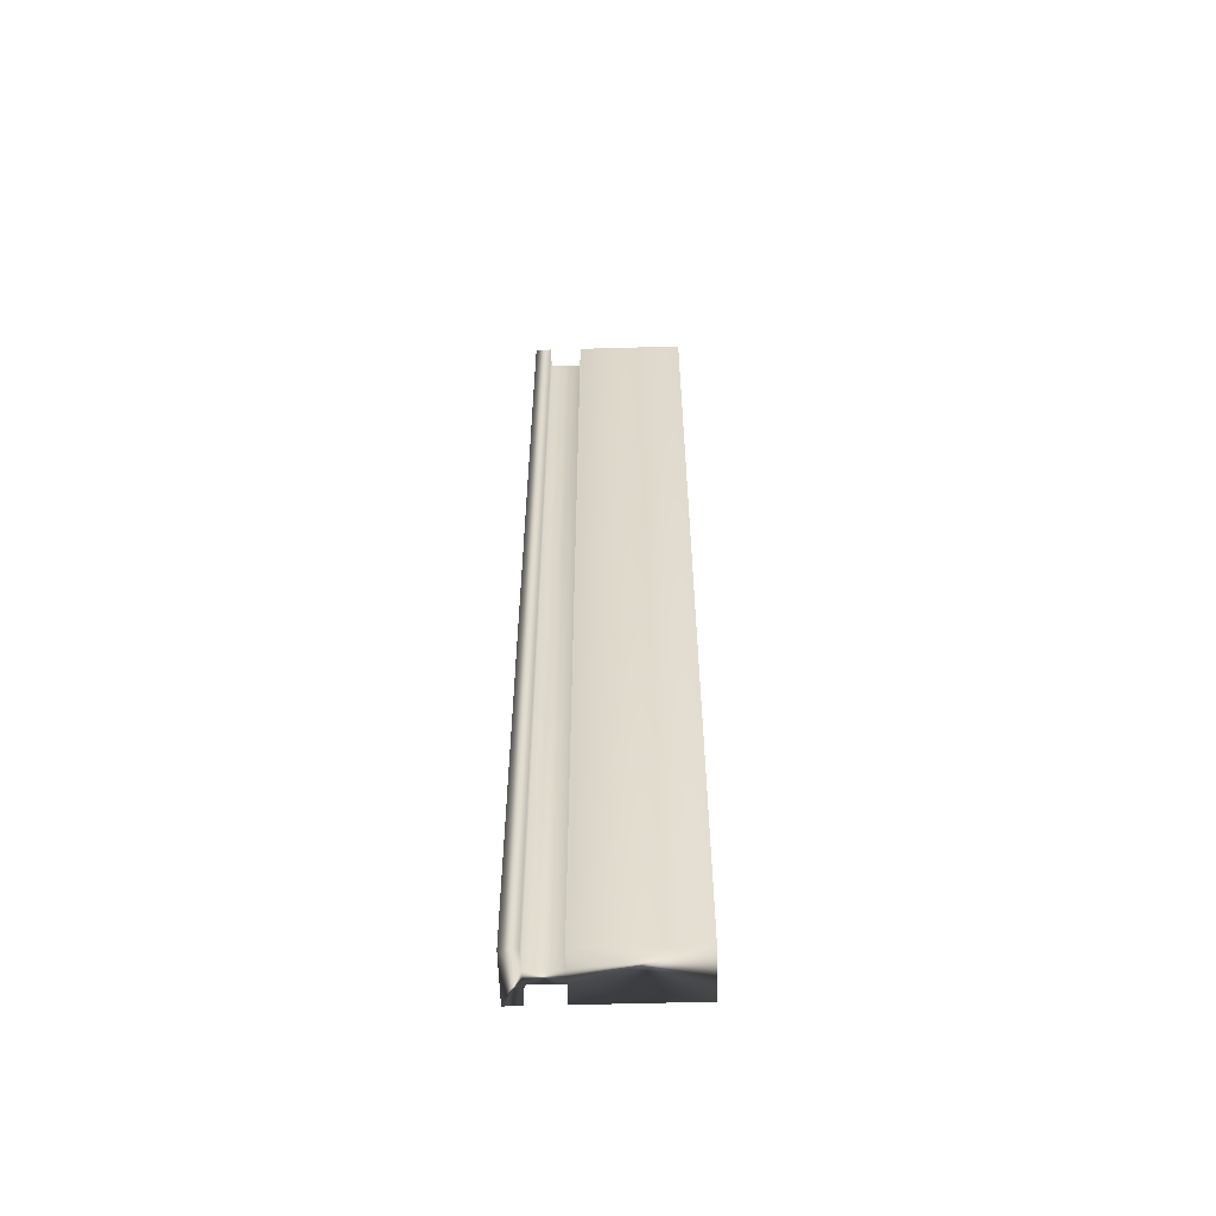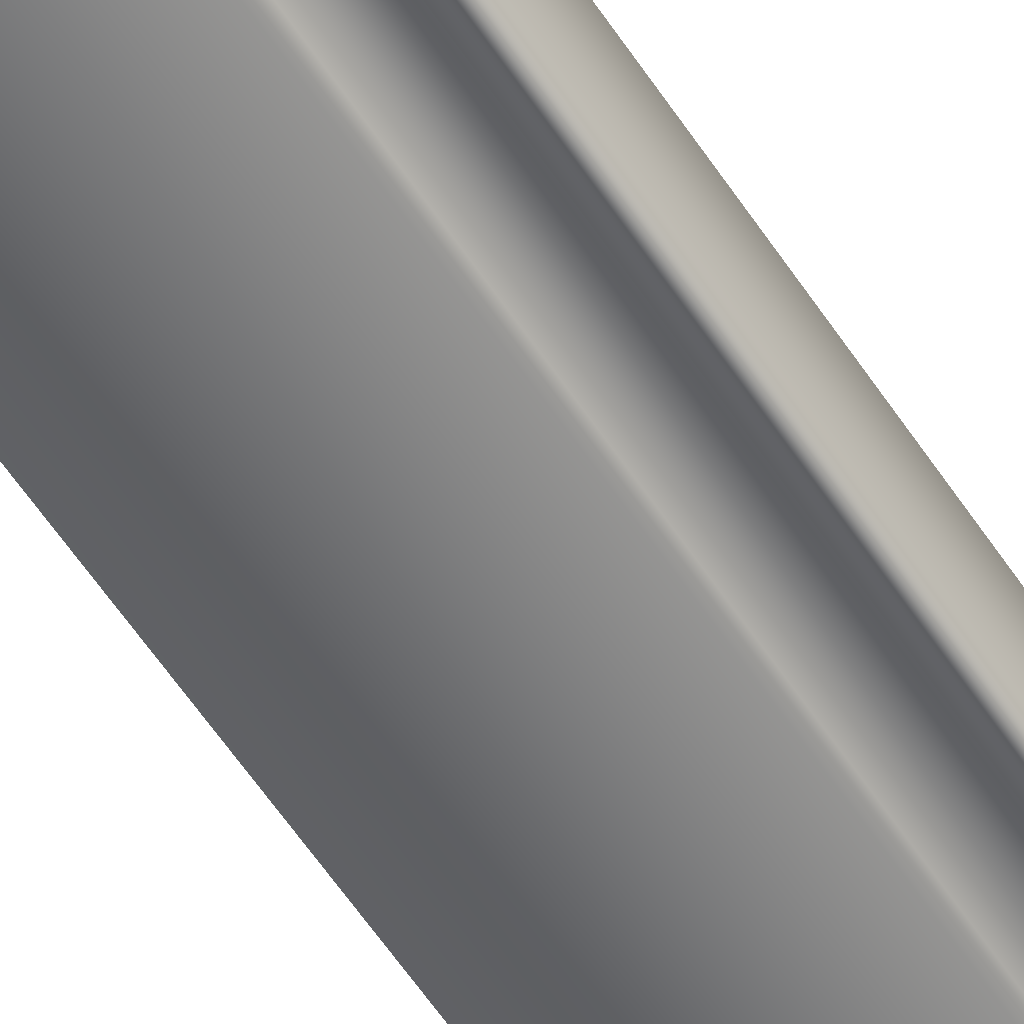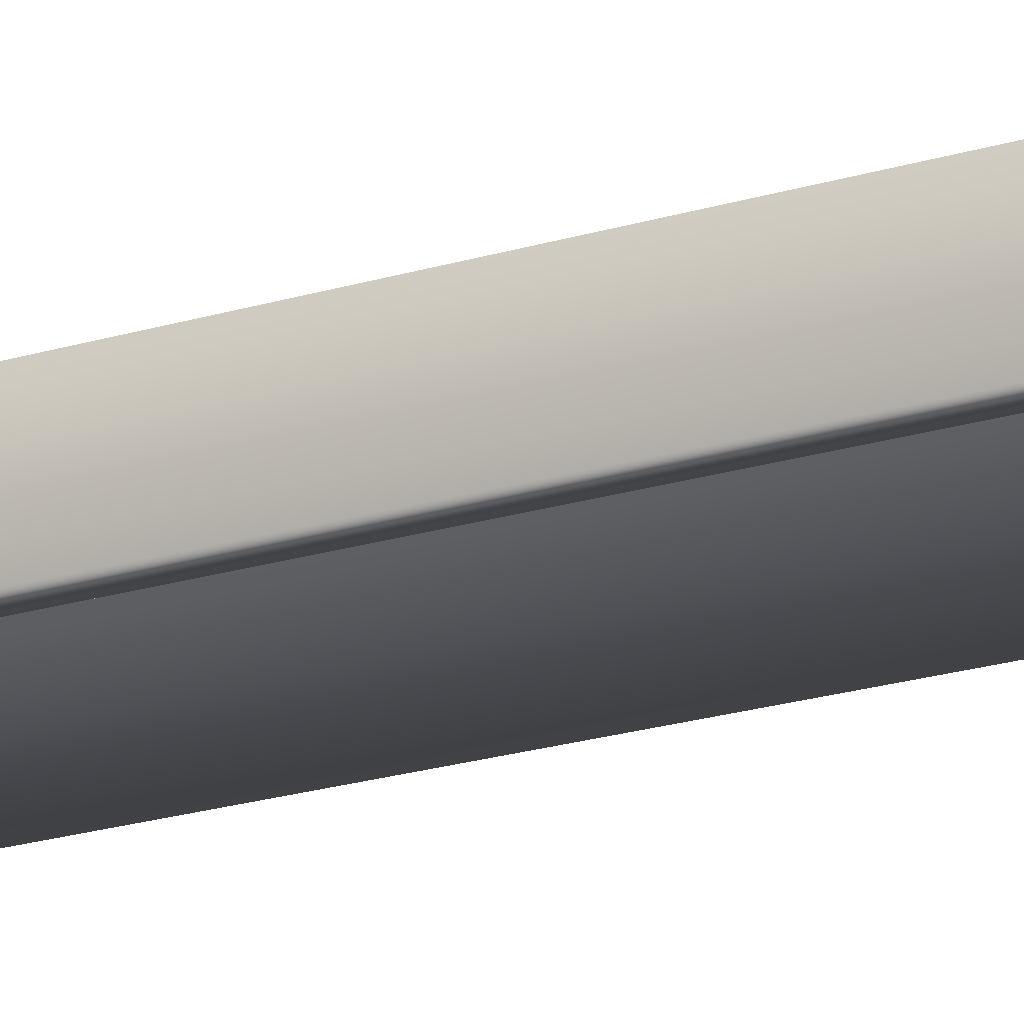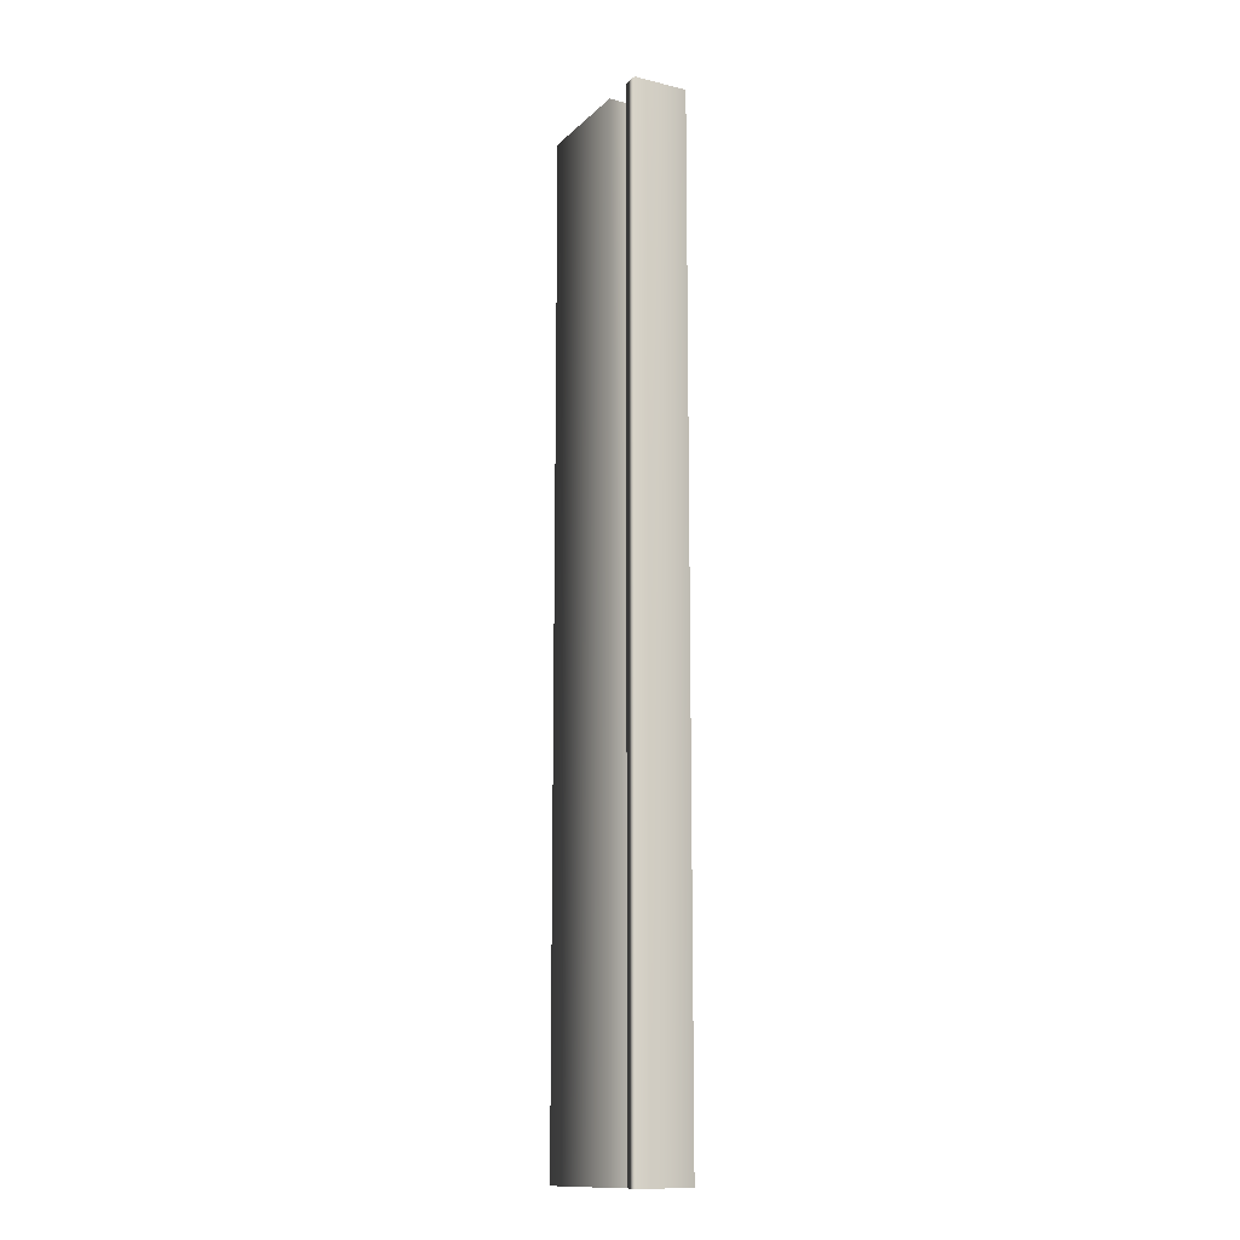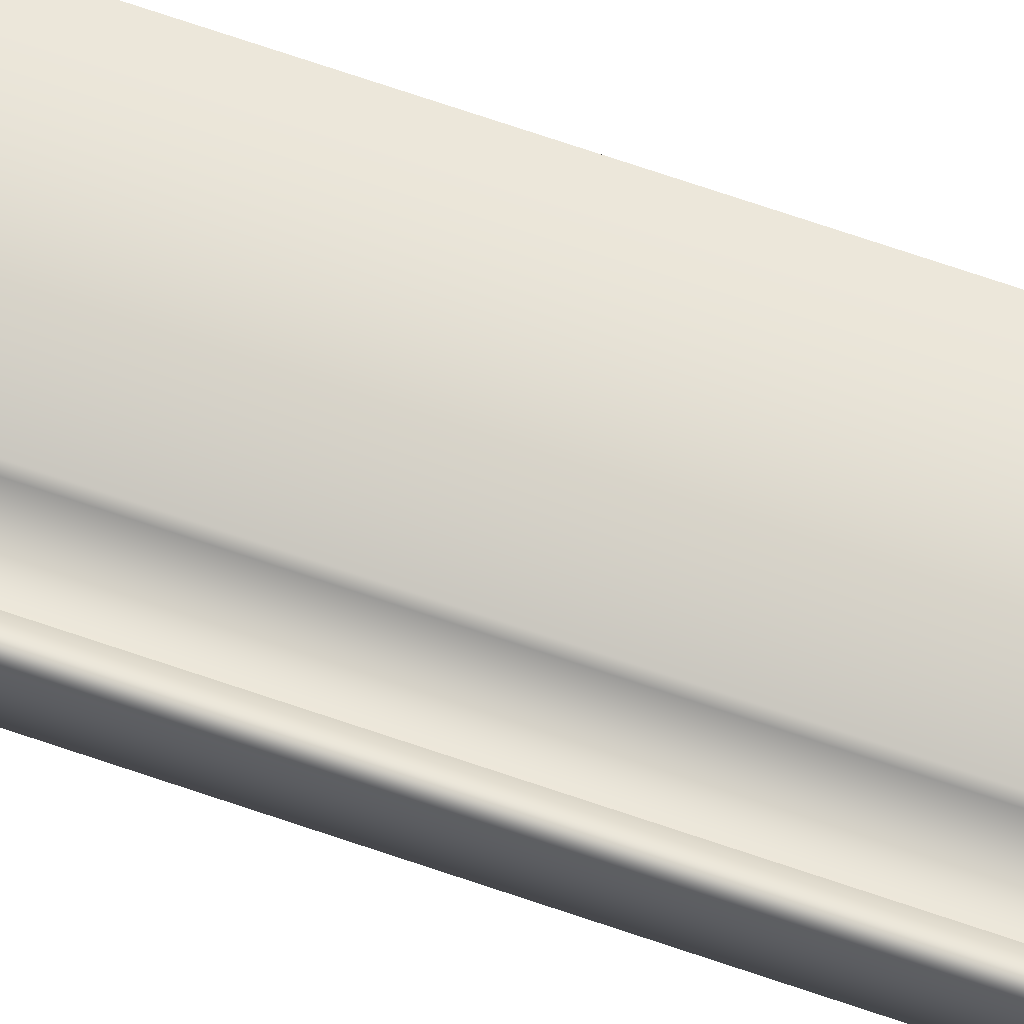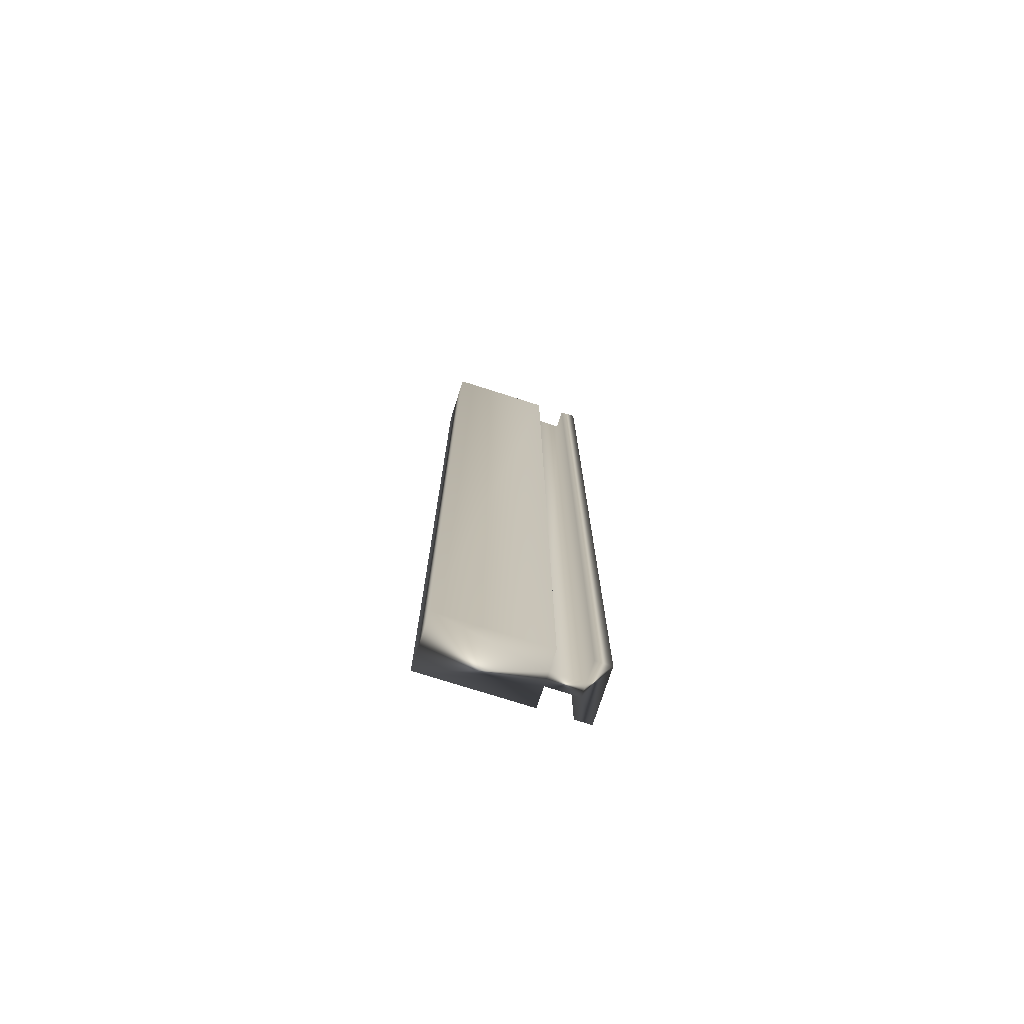
<metadata>
{"format":"obj","ext":"obj","renderer":"f3d","projection":"perspective","resolution":1024,"background":"white","views":[{"elev":-57.5,"azim":-178.3,"up":"+Z"},{"elev":-61.1,"azim":33.8,"up":"+Y"},{"elev":-20.1,"azim":120.2,"up":"+Y"},{"elev":-13.8,"azim":61.7,"up":"+Z"},{"elev":77.7,"azim":108.3,"up":"+Y"},{"elev":-74.9,"azim":-17.7,"up":"+Z"}]}
</metadata>
<code>
v 51.71 10.47 10.05
v 51.71 10.4 10.05
v 51.71 10.47 13.84
v 51.71 10.4 13.84
v 51.58 10.47 10.05
v 51.58 10.47 13.84
v 51.58 10.4 10.05
v 51.58 10.4 13.84
v 51.16 10.4 10.05
v 51.16 10.4 13.84
v 51.16 10.6 10.05
v 51.16 10.6 13.84
v 51.58 10.6 10.05
v 51.58 10.6 13.84
v 51.58 10.53 10.05
v 51.58 10.53 13.84
v 51.71 10.53 10.05
v 51.71 10.53 13.84
v 51.71 10.6 10.05
v 51.71 10.6 13.84
v 51.77 10.4 13.84
v 51.77 10.6 13.84
v 51.77 10.4 10.05
v 51.77 10.6 10.05
f 1 2 3
f 3 2 4
f 1 3 5
f 5 3 6
f 7 5 8
f 8 5 6
f 7 8 9
f 9 8 10
f 11 9 12
f 12 9 10
f 11 12 13
f 13 12 14
f 15 13 16
f 16 13 14
f 15 16 17
f 17 16 18
f 19 17 20
f 20 17 18
f 4 21 3
f 3 21 22
f 3 22 18
f 18 22 20
f 3 18 6
f 6 18 16
f 6 16 10
f 10 16 12
f 12 16 14
f 10 8 6
f 23 21 2
f 2 21 4
f 19 20 24
f 24 20 22
f 2 1 23
f 23 1 17
f 23 17 24
f 24 17 19
f 17 1 15
f 15 1 5
f 15 5 11
f 11 5 9
f 9 5 7
f 11 13 15
f 23 24 21
f 21 24 22

</code>
